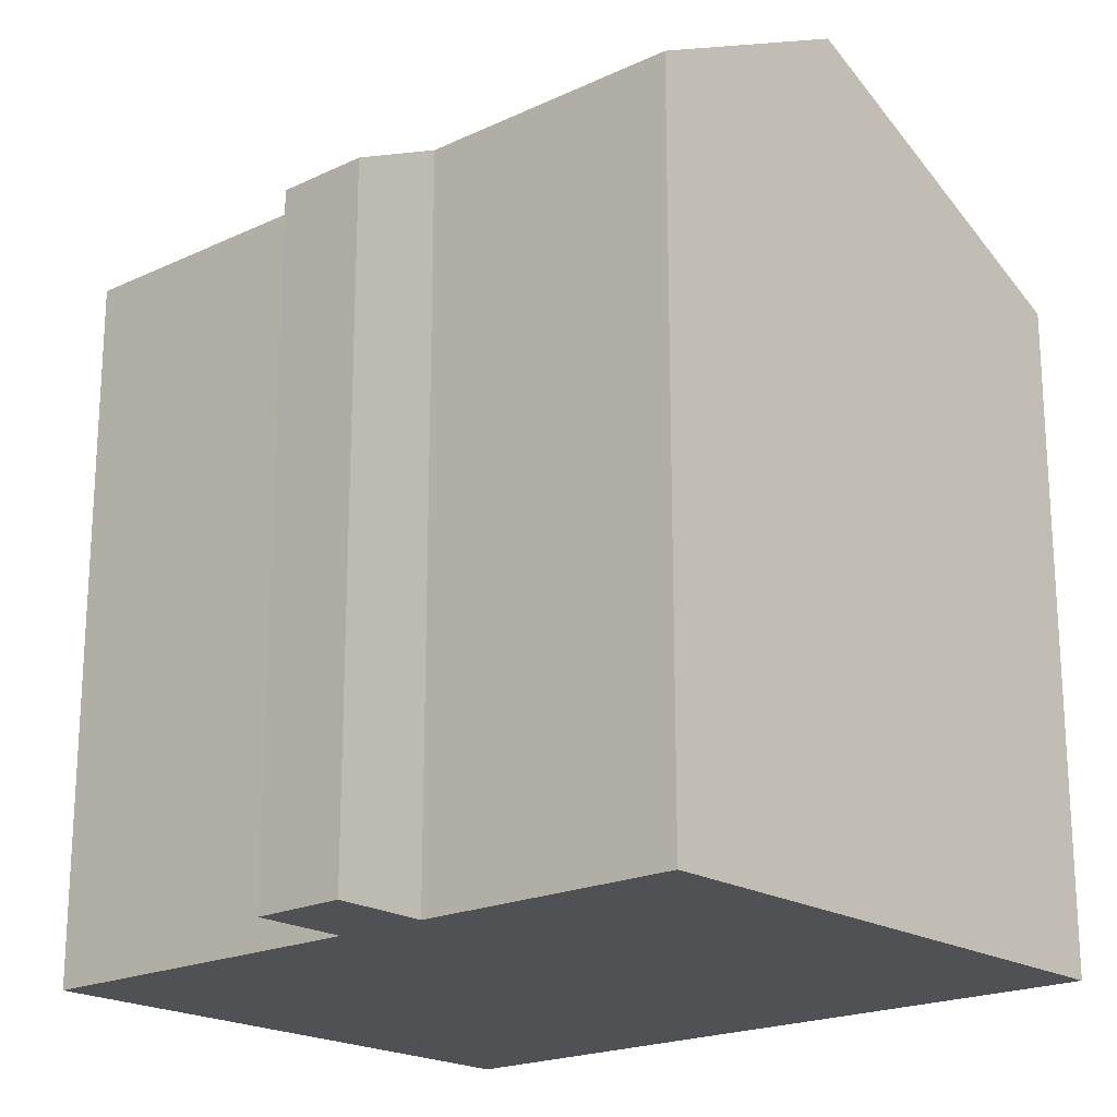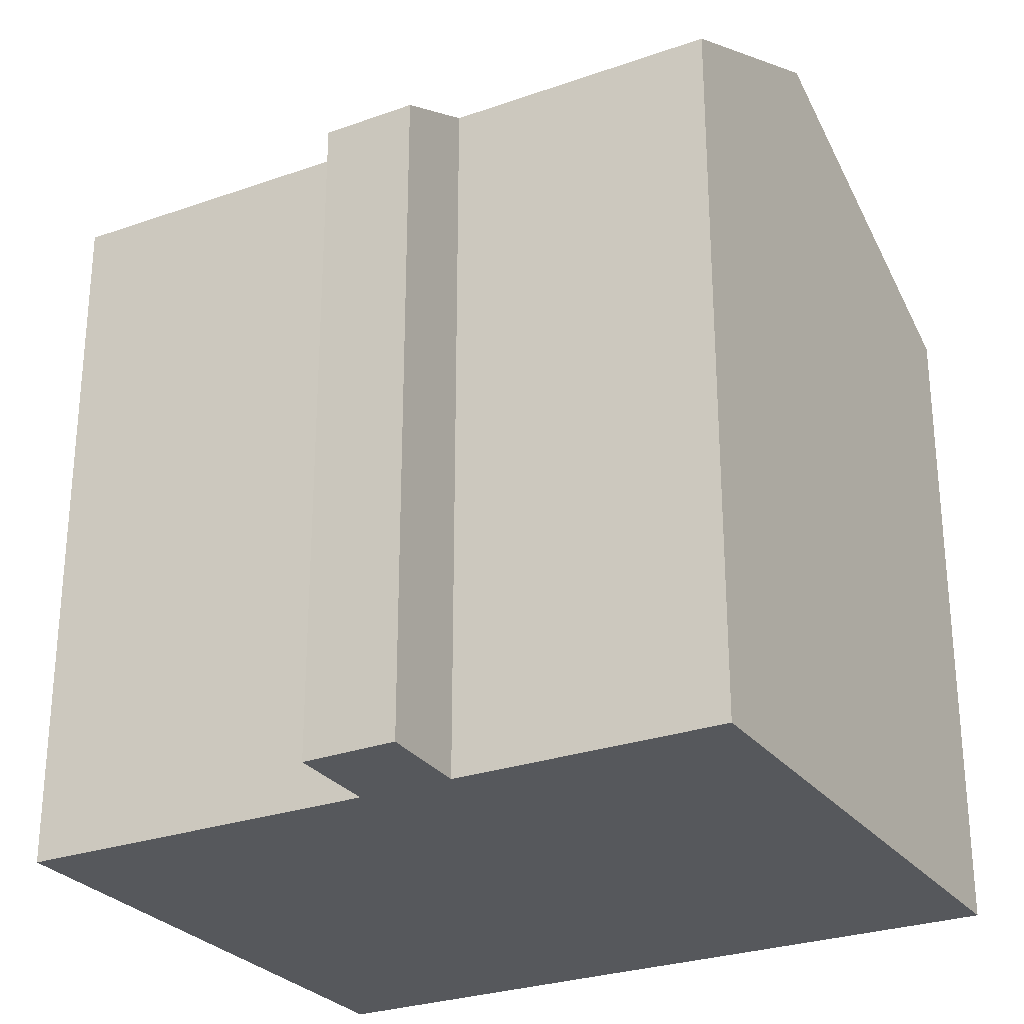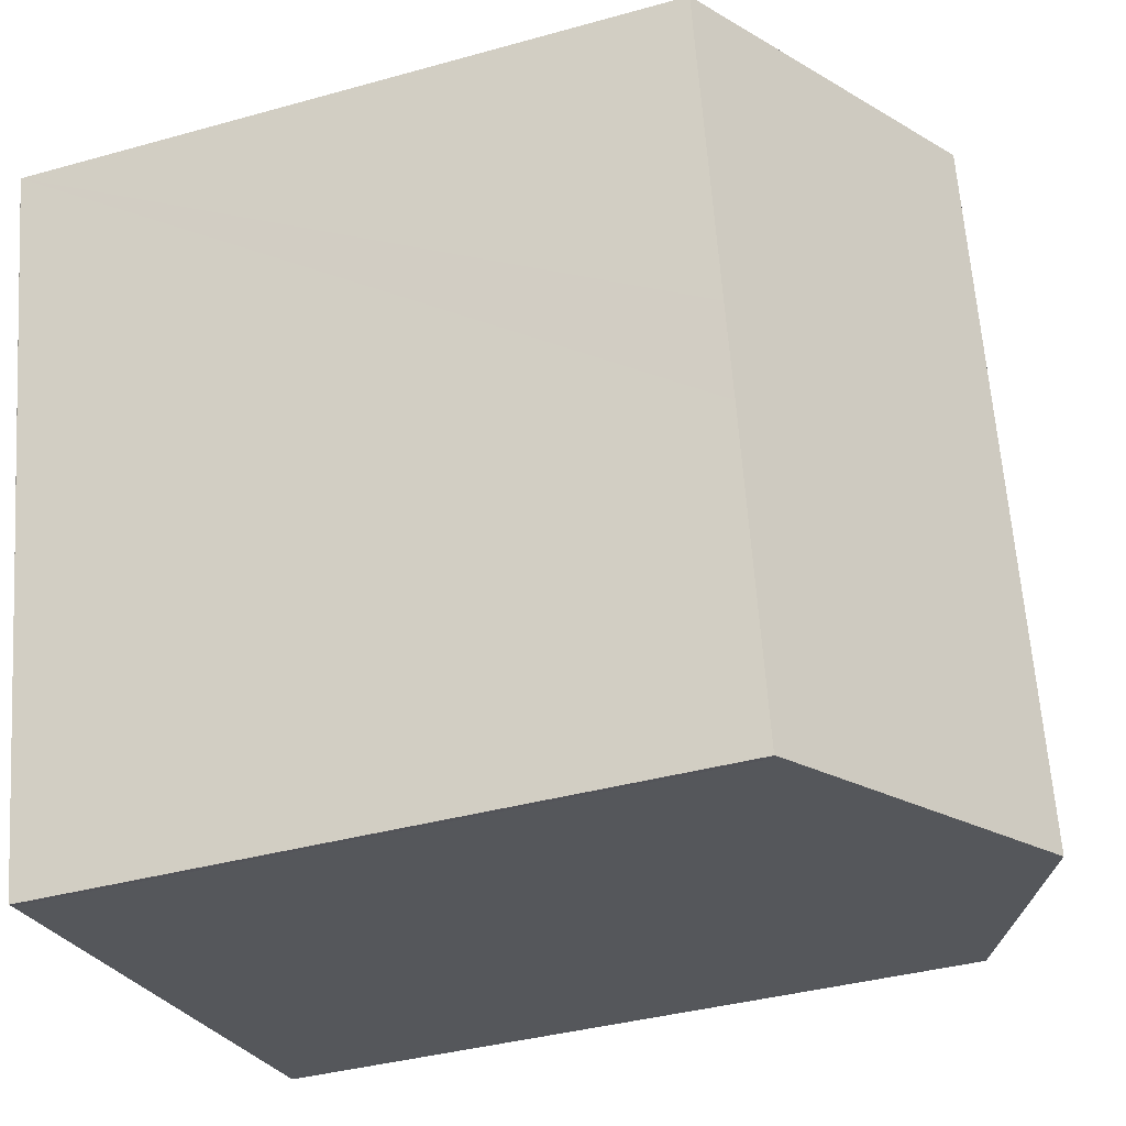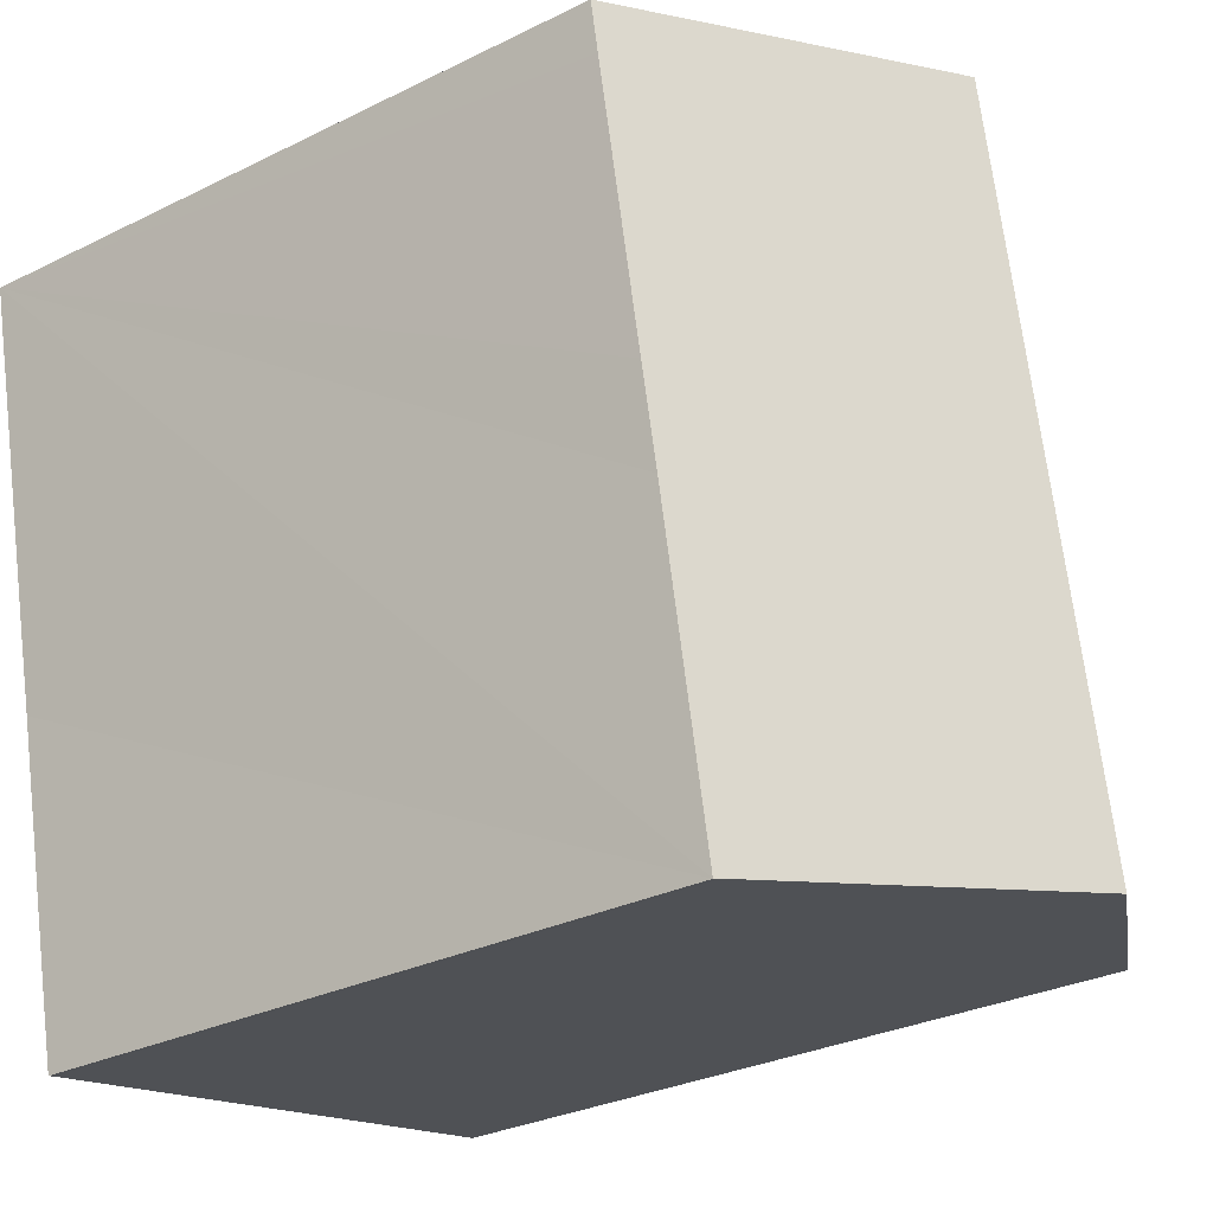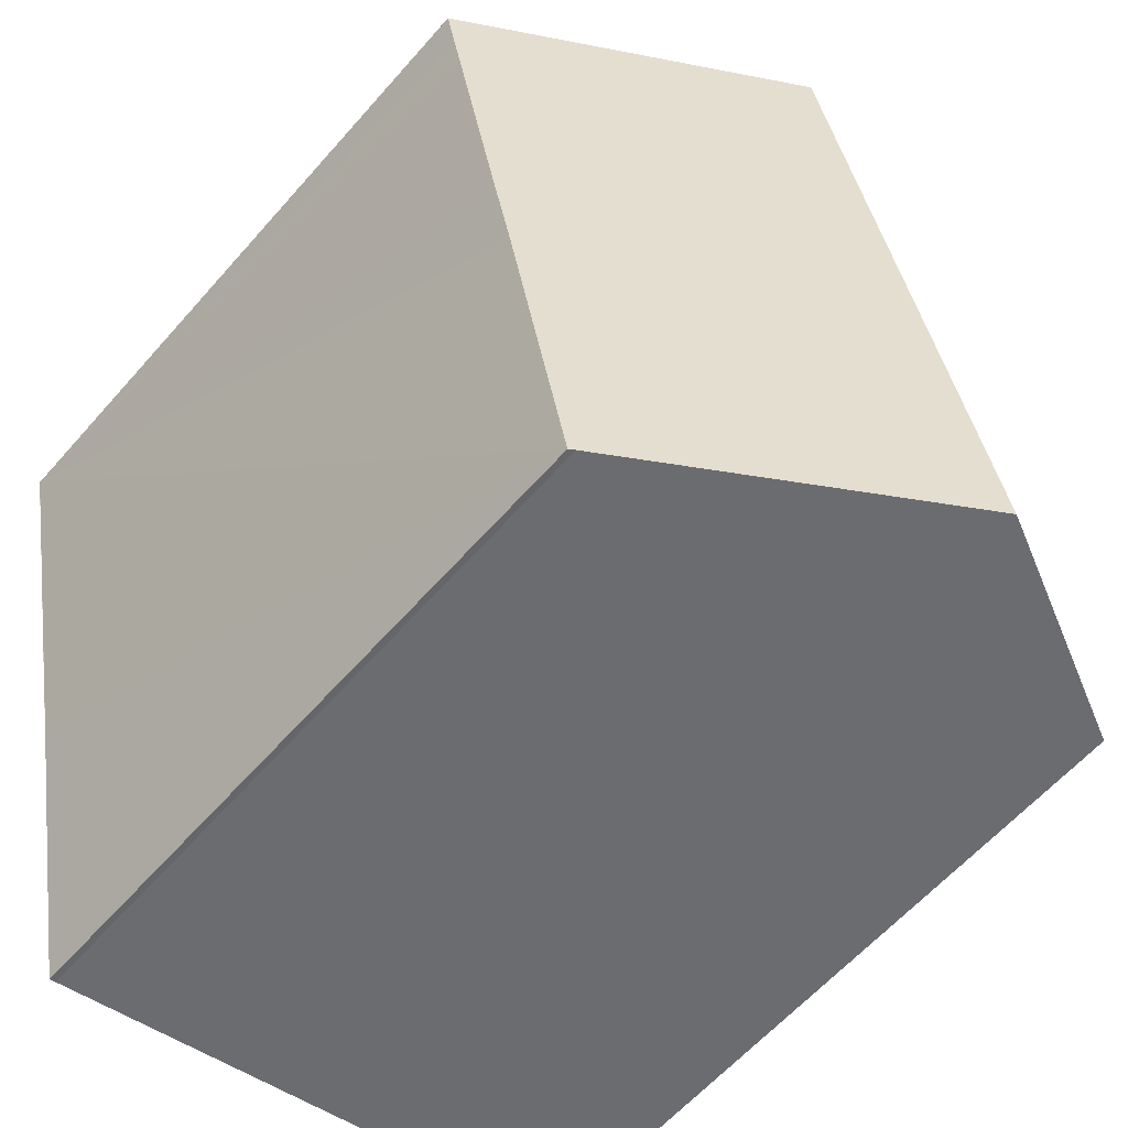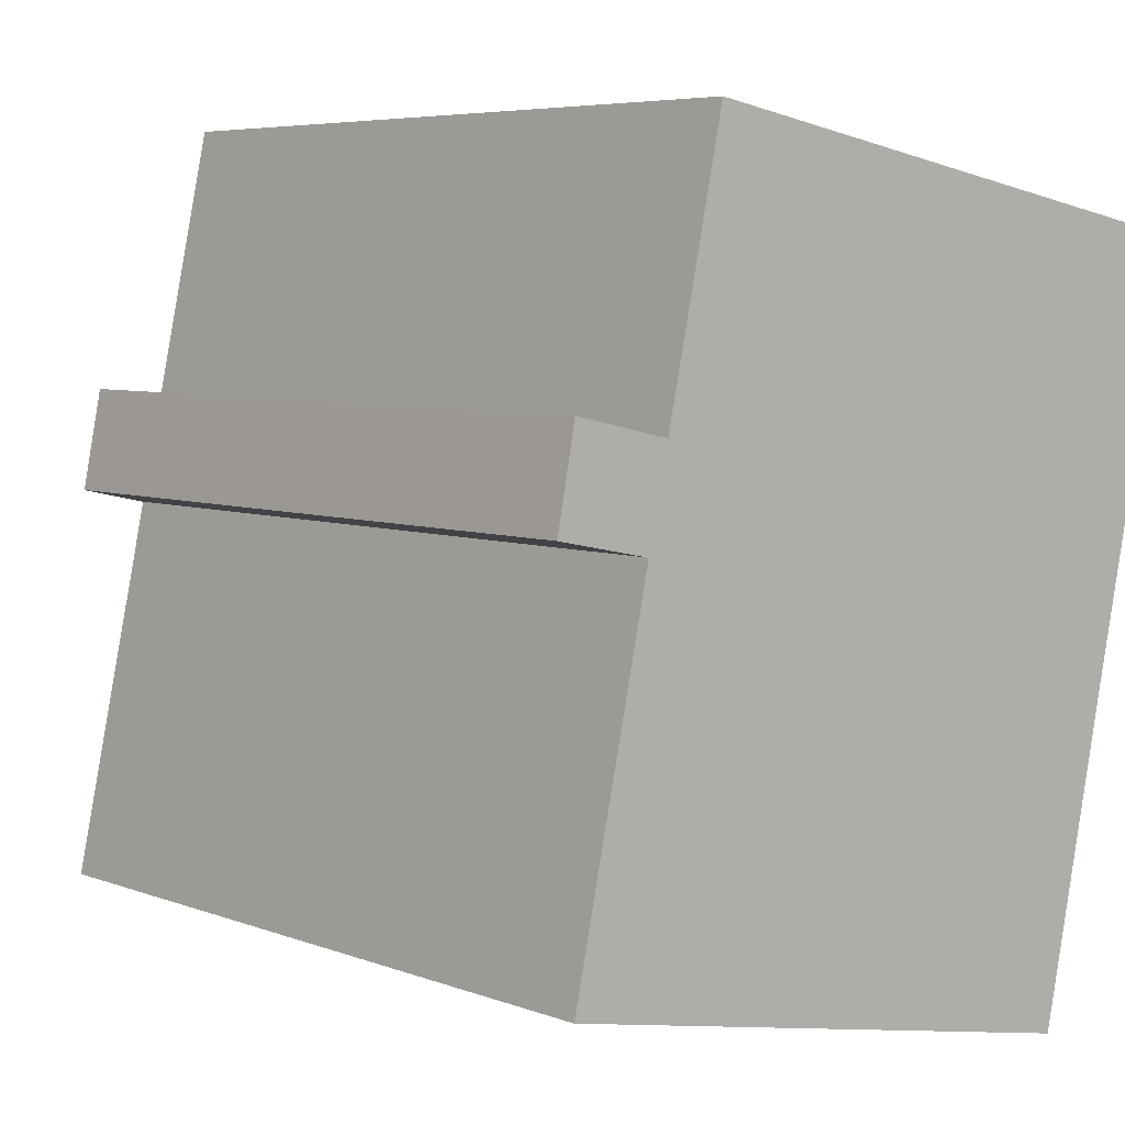
<metadata>
{"format":"obj","ext":"obj","renderer":"f3d","projection":"perspective","resolution":1024,"background":"white","views":[{"elev":-20.2,"azim":-37.4,"up":"+Y"},{"elev":-27.8,"azim":-49.7,"up":"+Y"},{"elev":-37.4,"azim":109.8,"up":"+Z"},{"elev":-29.6,"azim":126.1,"up":"+Z"},{"elev":-60.5,"azim":139.0,"up":"+Z"},{"elev":5.8,"azim":-40.9,"up":"+Z"}]}
</metadata>
<code>
v  0.446 16.61 2.308
v  2.312 17.79 -0.462
v  0 16.63 1.018e-15
v  2.07 17.8 -1.616
v  6.271 20.72 -10.34
v  0.422 17.78 -9.216
v  10.01 20.72 7.277
v  2.805 17.8 1.798
v  5.133 18.27 8.161
v  4.212 17.81 8.328
v  14.45 16.61 -11.93
v  14.3 16.68 -11.89
v  16.06 16.62 -4.229
v  17.95 16.61 4.598
v  18.2 16.61 5.791
v  17.74 16.61 3.594
v  16.57 16.61 -1.905
v  4.212 -5.099e-16 8.328
v  10.01 -4.456e-16 7.277
v  18.2 -3.546e-16 5.791
v  5.133 -4.997e-16 8.161
v  2.805 -1.101e-16 1.798
v  0.446 -1.413e-16 2.308
v  16.06 2.59e-16 -4.229
v  14.45 7.303e-16 -11.93
v  17.74 -2.201e-16 3.594
v  17.95 -2.815e-16 4.598
v  16.57 1.166e-16 -1.905
v  14.3 7.28e-16 -11.89
v  0.422 5.643e-16 -9.216
v  6.271 6.333e-16 -10.34
v  2.312 2.829e-17 -0.462
v  0 0 0
v  2.07 9.895e-17 -1.616
g defaultobject
f 1 2 3
f 4 5 6
f 5 4 7
f 7 4 2
f 7 2 8
f 8 2 1
f 7 8 9
f 9 8 10
f 11 12 13
f 14 7 15
f 7 14 5
f 5 14 16
f 5 16 17
f 5 17 13
f 5 13 12
f 9 15 7
f 15 9 10
f 15 10 18
f 15 18 19
f 15 19 20
f 19 18 21
f 1 22 8
f 22 1 23
f 20 14 15
f 14 20 16
f 16 20 17
f 17 20 13
f 13 20 11
f 11 20 24
f 11 24 25
f 24 20 26
f 26 20 27
f 24 26 28
f 11 29 12
f 29 11 25
f 12 6 5
f 6 12 29
f 6 29 30
f 30 29 31
f 32 3 2
f 3 32 33
f 30 4 6
f 4 30 2
f 2 30 32
f 32 30 34
f 33 1 3
f 1 33 23
f 8 18 10
f 18 8 22
f 31 34 30
f 34 31 29
f 34 29 25
f 34 25 24
f 34 24 32
f 32 24 23
f 23 24 22
f 22 24 18
f 18 24 28
f 18 28 26
f 18 26 21
f 21 26 19
f 19 26 20
f 20 26 27
f 23 33 32

</code>
